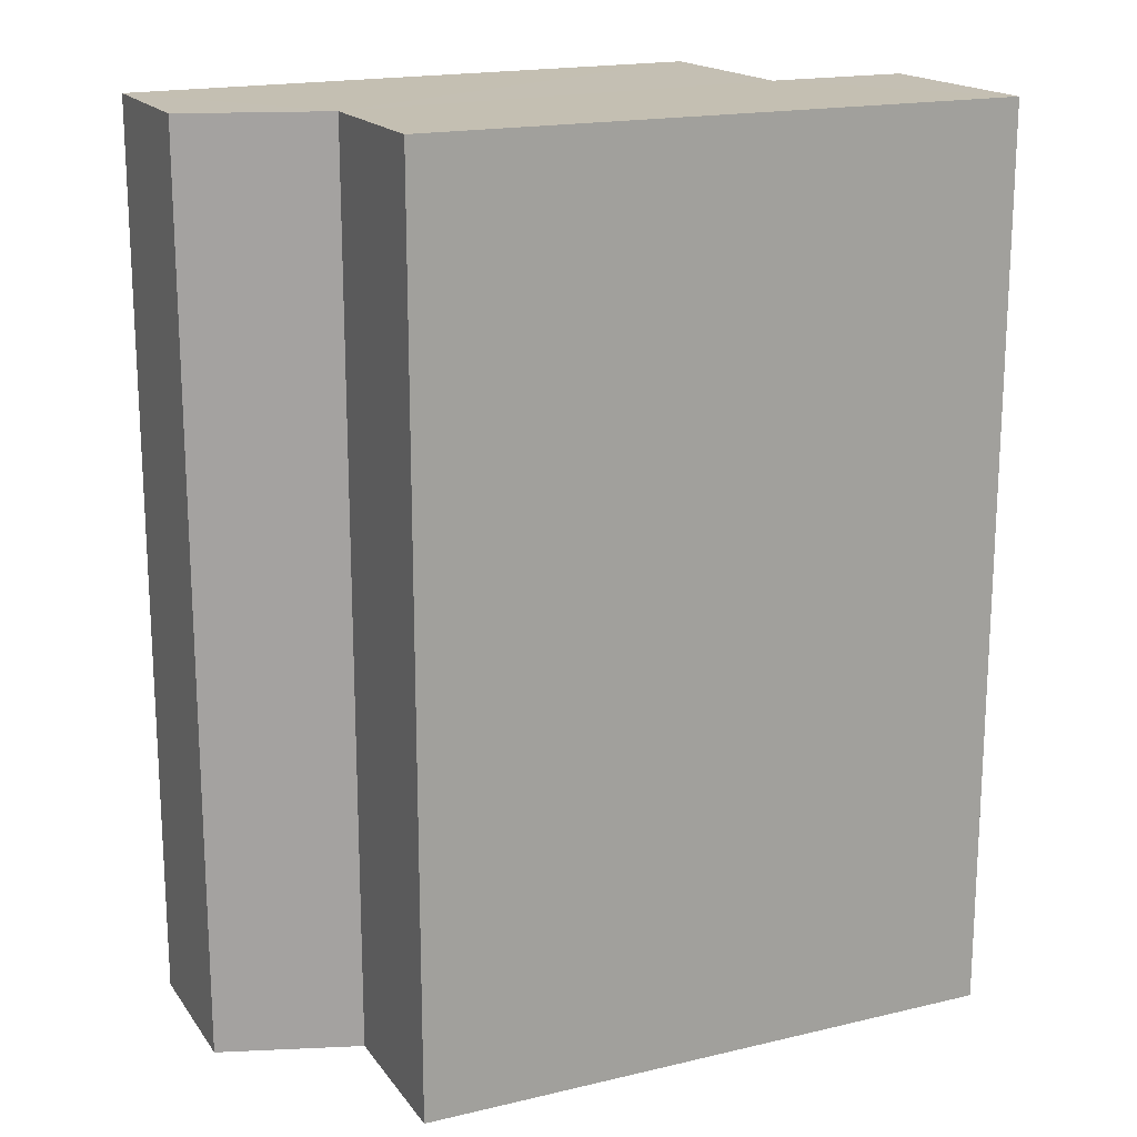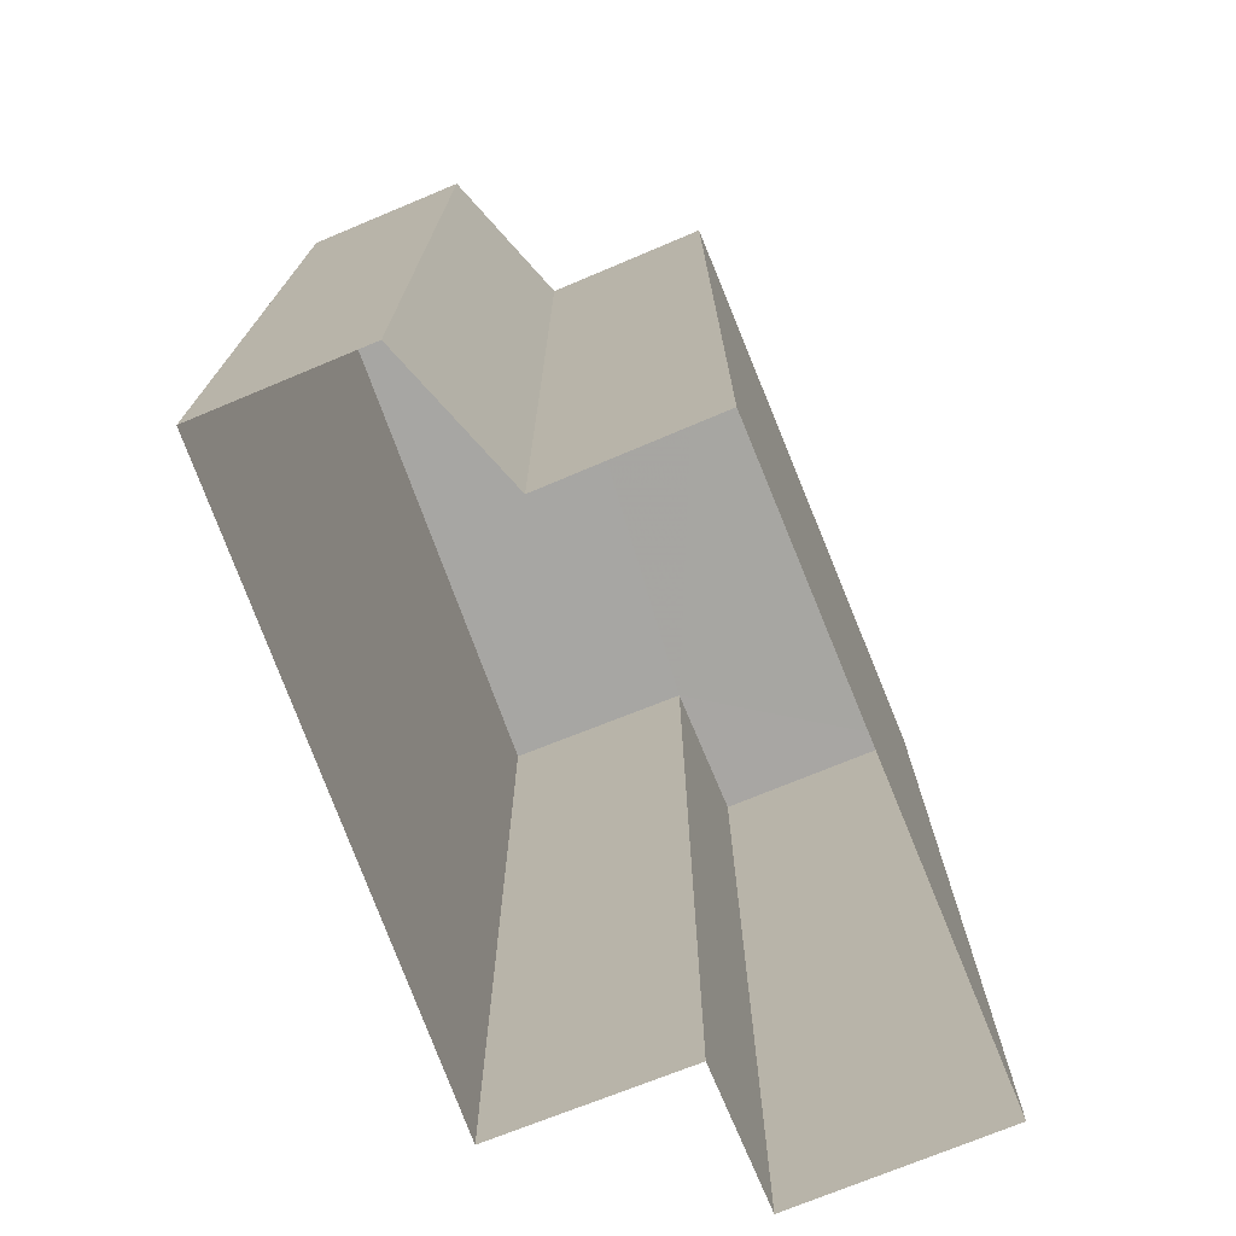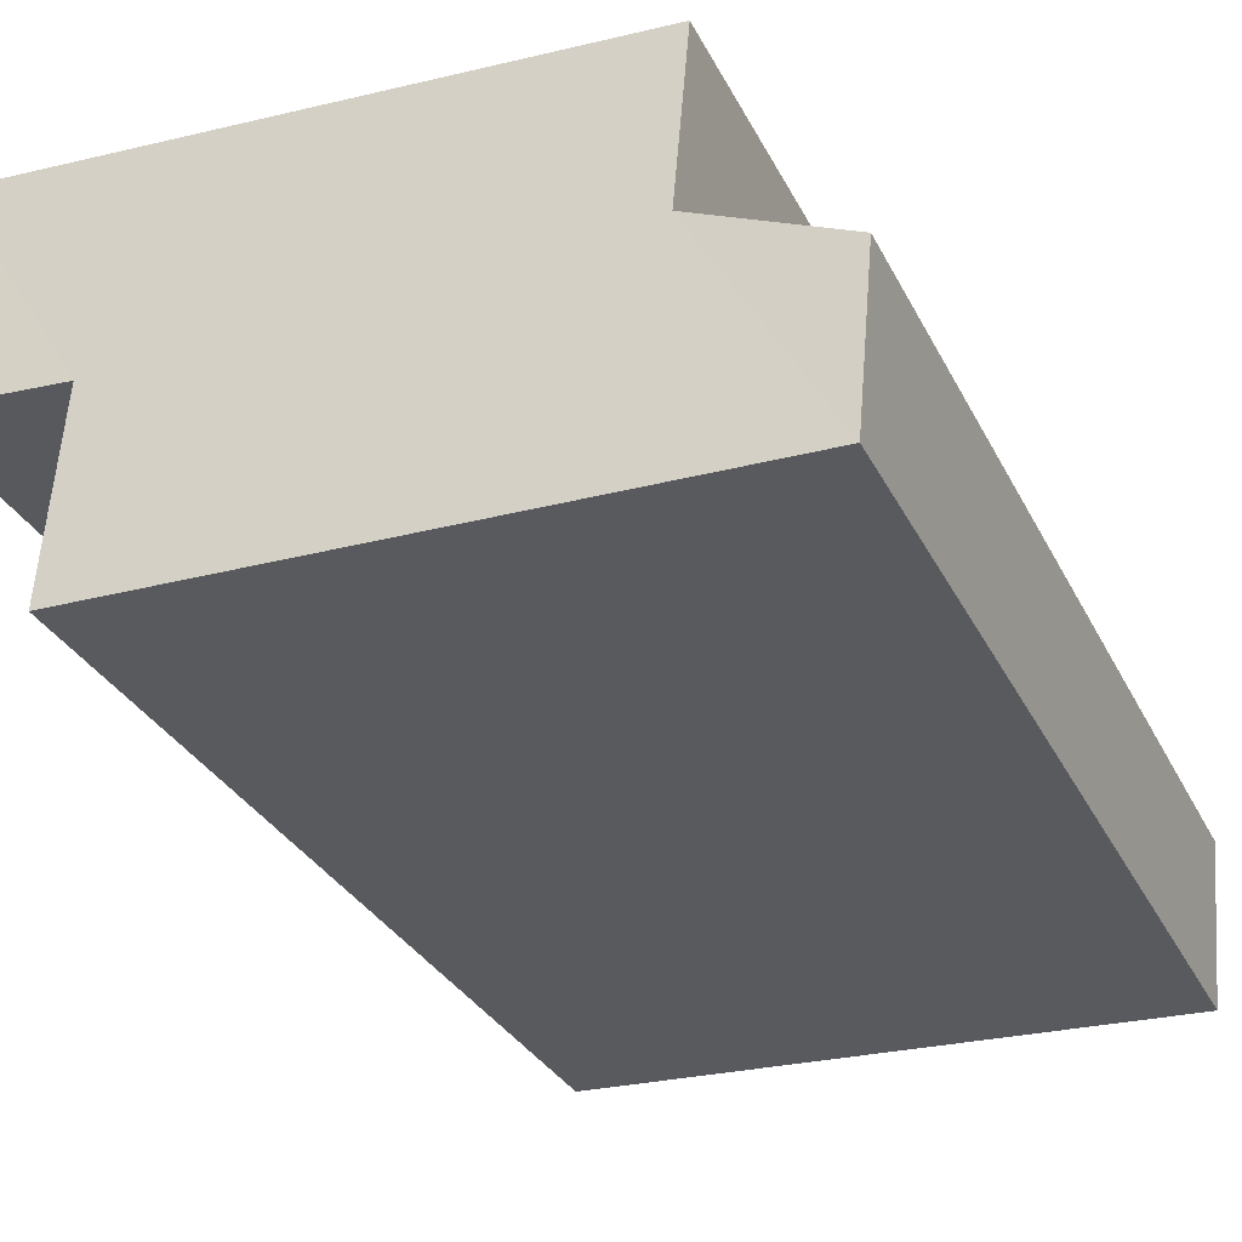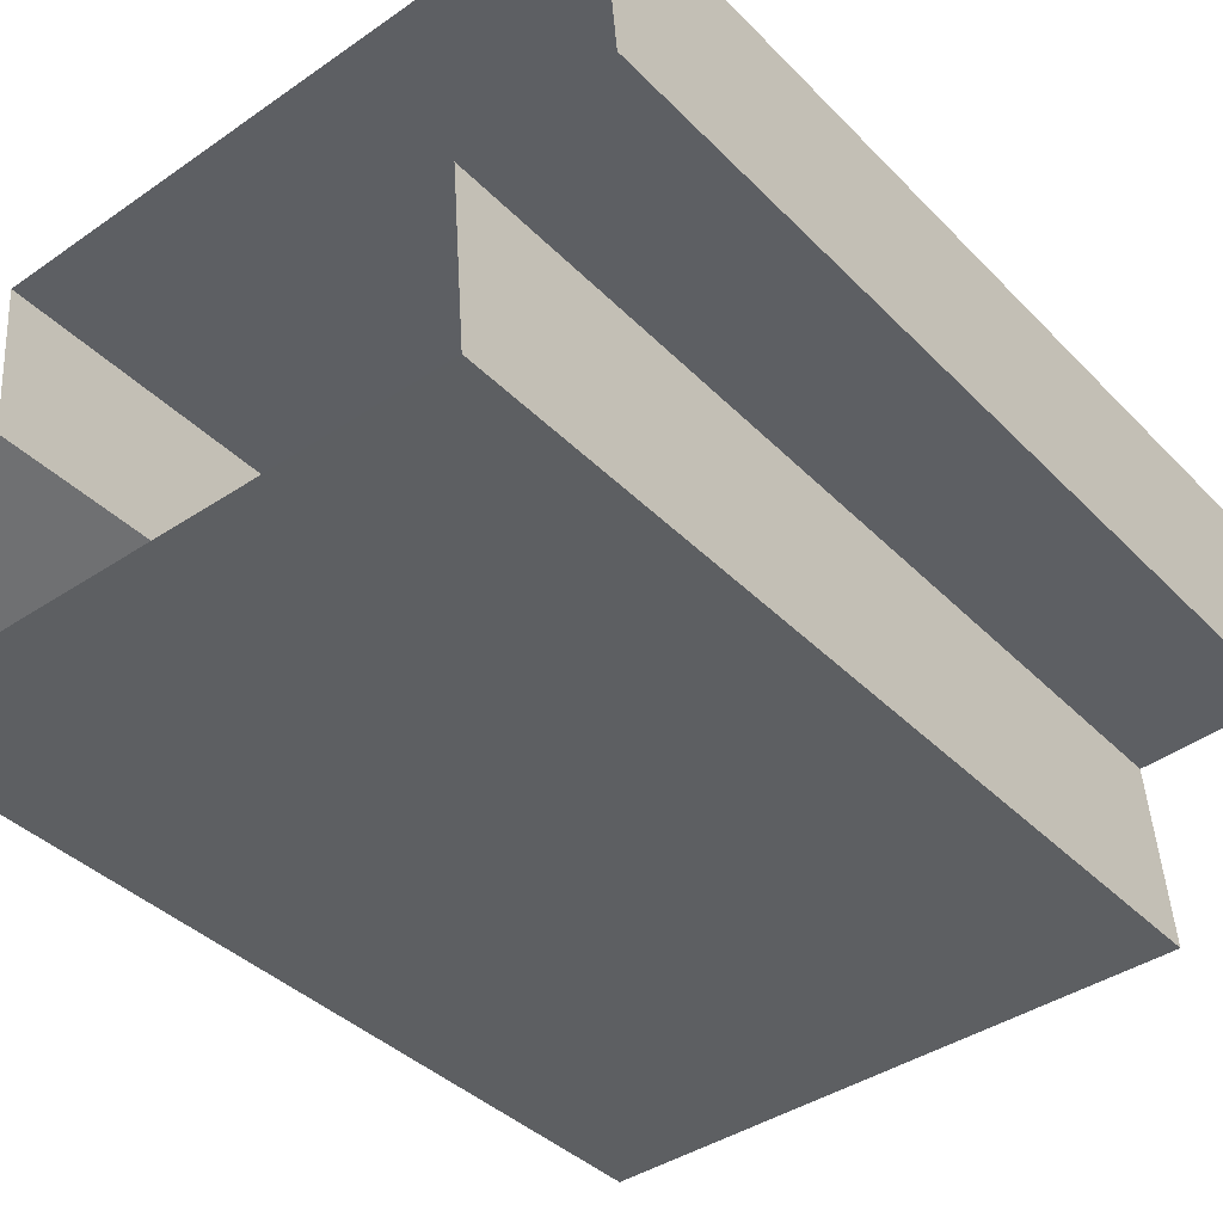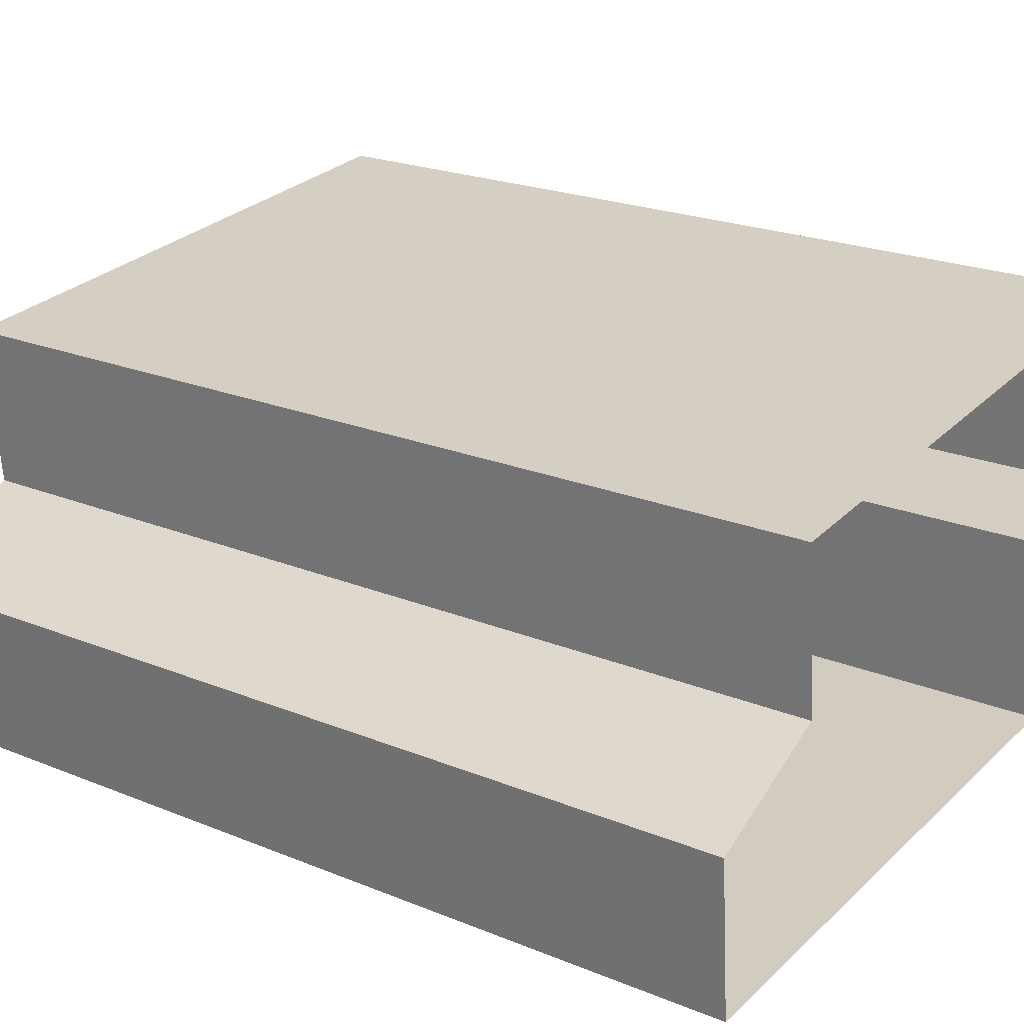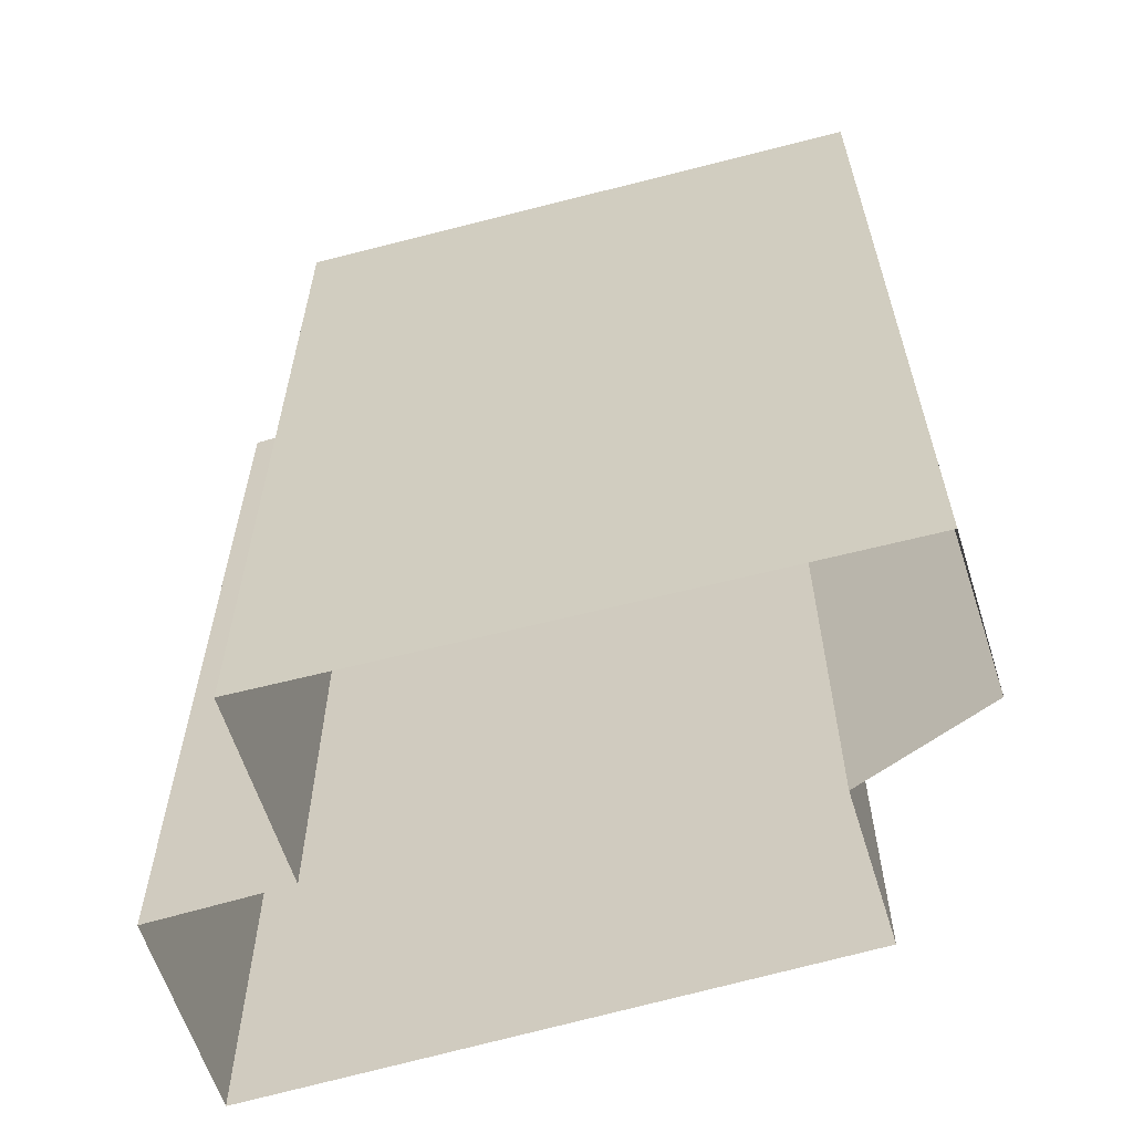
<metadata>
{"format":"obj","ext":"obj","renderer":"f3d","projection":"perspective","resolution":1024,"background":"white","views":[{"elev":17.7,"azim":150.5,"up":"+Z"},{"elev":-74.1,"azim":107.7,"up":"+Z"},{"elev":-31.4,"azim":23.1,"up":"+Y"},{"elev":-38.5,"azim":-141.5,"up":"+Y"},{"elev":22.5,"azim":124.9,"up":"+Y"},{"elev":-61.0,"azim":12.6,"up":"+Z"}]}
</metadata>
<code>
v -3.725e+05 -1.038e+05 31
v -3.725e+05 -1.038e+05 31
v -3.725e+05 -1.038e+05 31
v -3.725e+05 -1.038e+05 31
v -3.725e+05 -1.038e+05 31
v -3.725e+05 -1.038e+05 31
v -3.725e+05 -1.038e+05 31
v -3.725e+05 -1.038e+05 31
v -3.725e+05 -1.038e+05 43.54
v -3.725e+05 -1.038e+05 43.54
v -3.725e+05 -1.038e+05 43.54
v -3.725e+05 -1.038e+05 43.54
v -3.725e+05 -1.038e+05 43.54
v -3.725e+05 -1.038e+05 43.54
v -3.725e+05 -1.038e+05 43.54
v -3.725e+05 -1.038e+05 43.54
f 1 2 3
f 4 1 3
f 2 5 3
f 5 6 7
f 3 5 8
f 8 5 7
f 9 10 11
f 11 12 9
f 9 13 10
f 14 15 13
f 16 14 13
f 9 16 13
f 15 6 5
f 13 15 5
f 10 5 2
f 10 13 5
f 12 4 3
f 9 12 3
f 14 7 6
f 15 14 6
f 11 2 1
f 11 10 2
f 9 3 8
f 16 9 8
f 14 8 7
f 14 16 8
f 11 1 4
f 12 11 4

</code>
